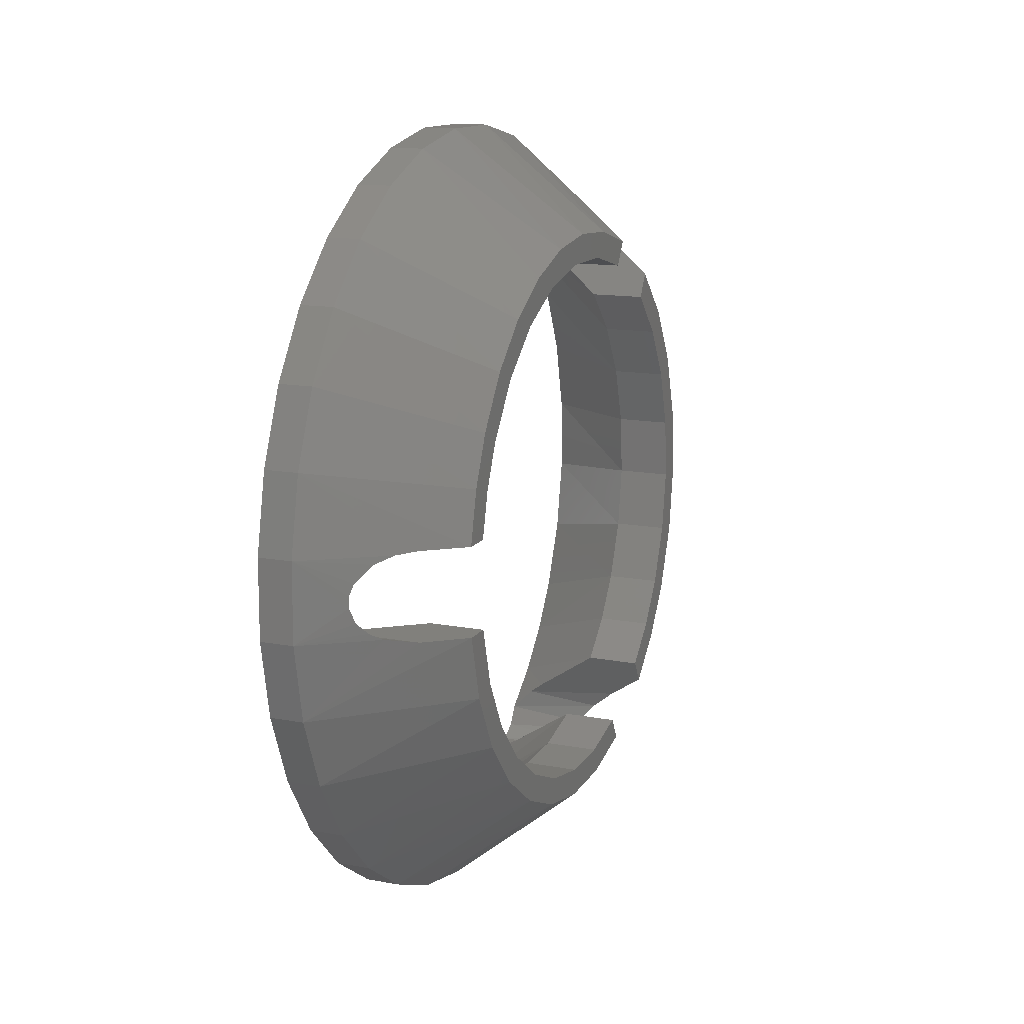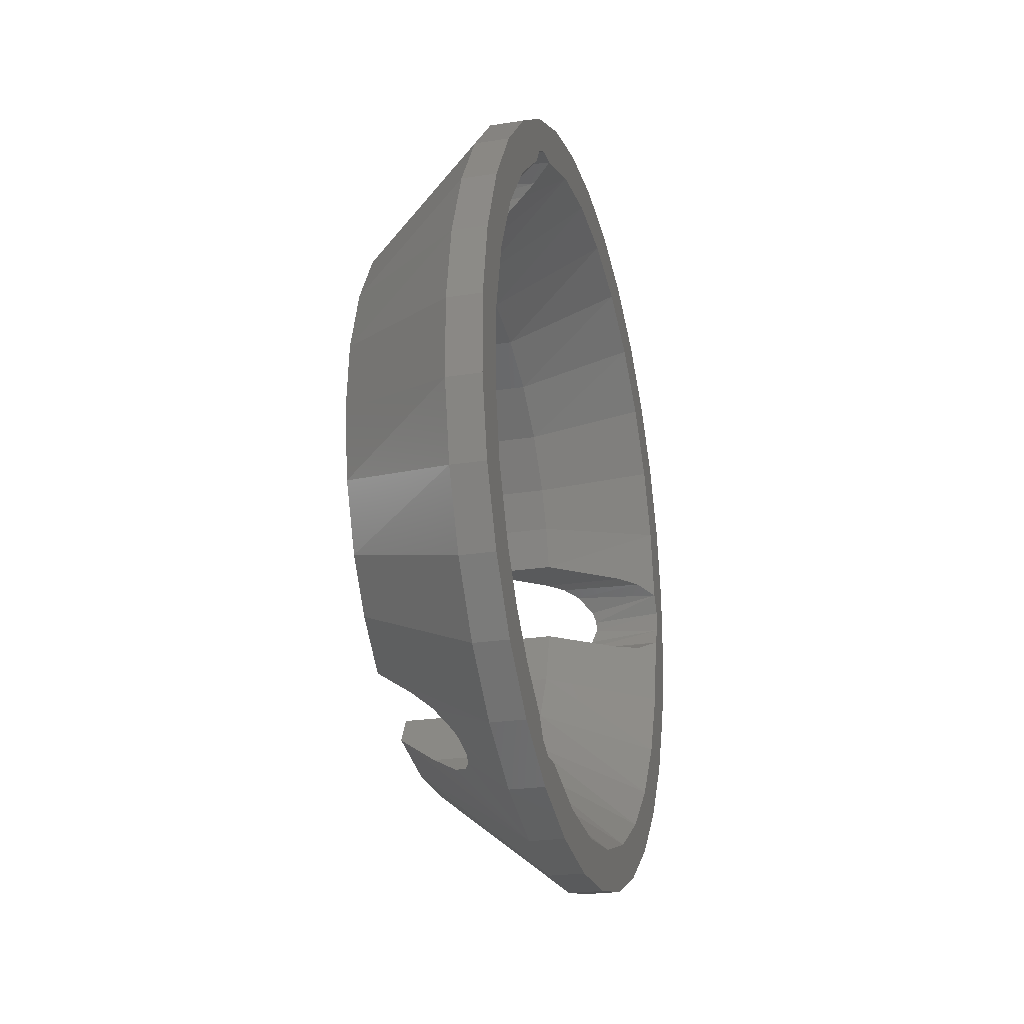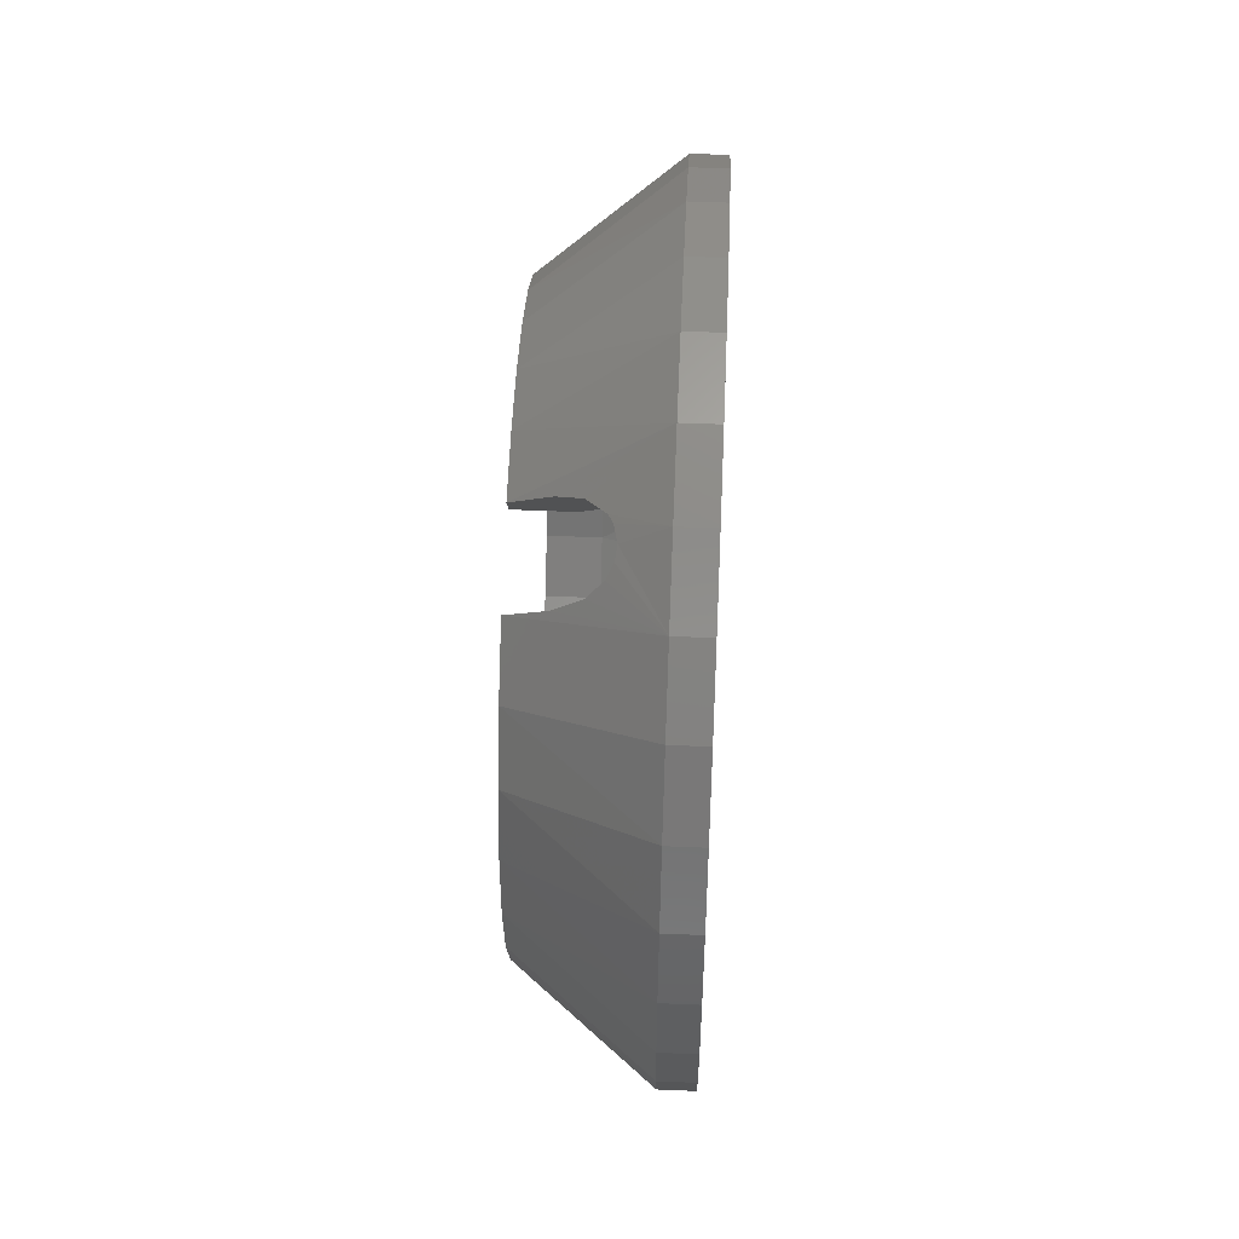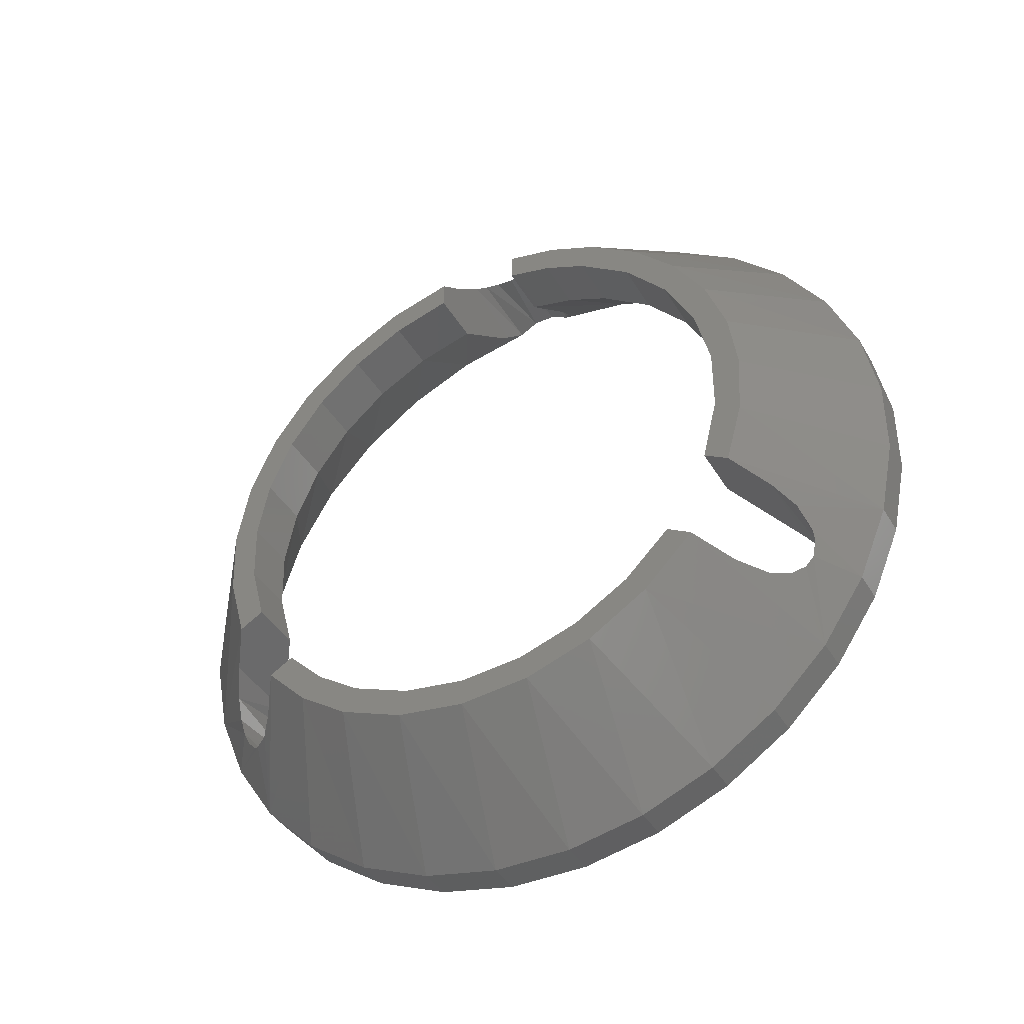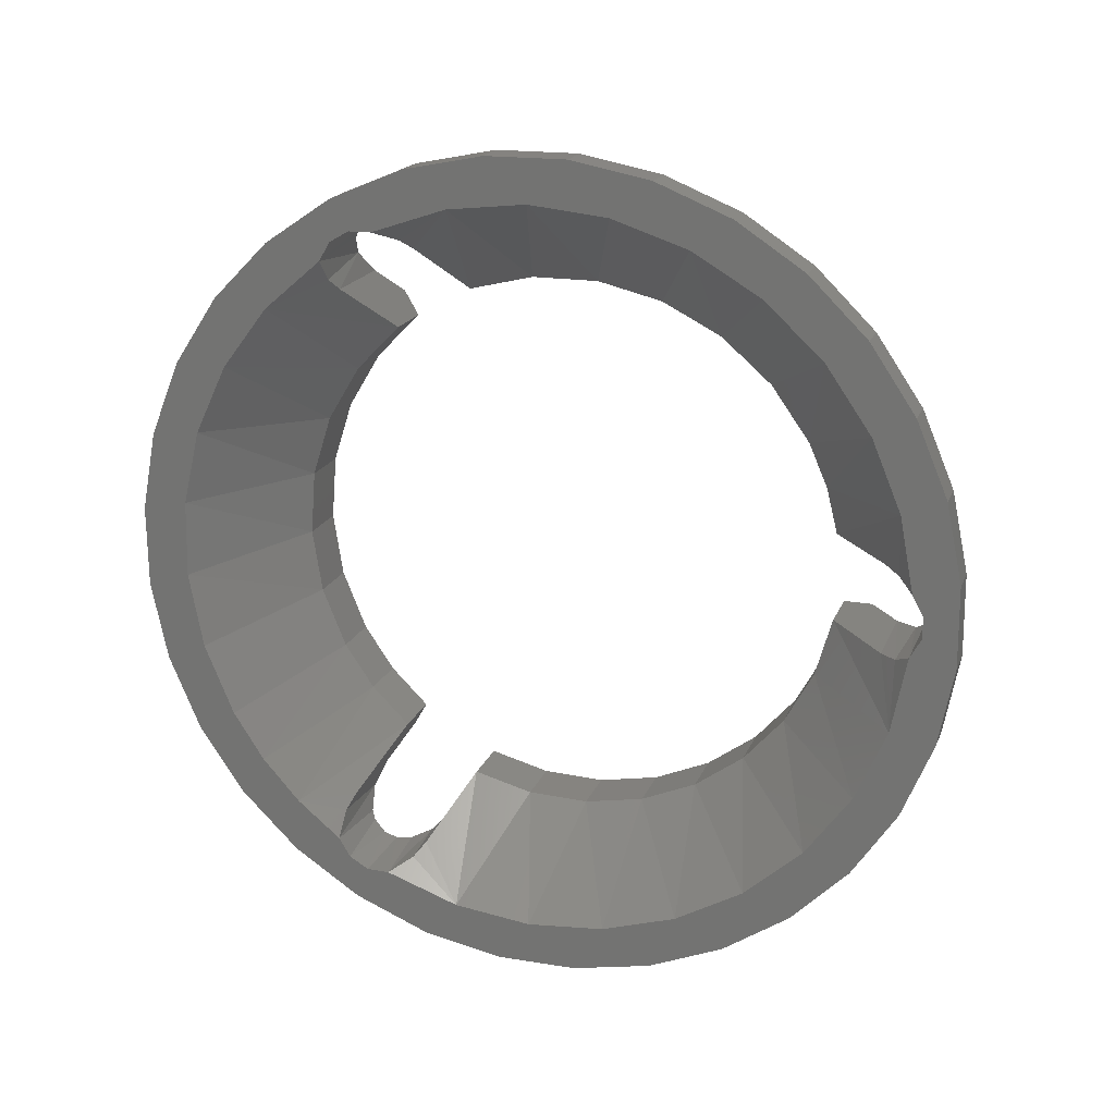
<metadata>
{"format":"stl","ext":"stl","renderer":"f3d","projection":"perspective","resolution":1024,"background":"white","views":[{"elev":14.1,"azim":22.4,"up":"+Y"},{"elev":-23.3,"azim":-164.9,"up":"+Y"},{"elev":51.6,"azim":-177.4,"up":"+Y"},{"elev":-41.2,"azim":118.4,"up":"+Z"},{"elev":19.4,"azim":-72.2,"up":"+Y"}]}
</metadata>
<code>
# stl→obj: 223 verts, 446 faces
v -3.537 -28.07 -11.59
v -2.045e-17 -25.56 -10.14
v -11.85 -35.6 -10.45
v -6 -29.58 -13.13
v -1.776e-15 -27.18 -4.173
v -11.85 -36.95 -3.299
v -1.776e-15 -27.43 2.005
v -11.85 -36.89 3.973
v -1.776e-15 -26.29 8.082
v -11.85 -35.4 11.09
v -1.776e-15 -23.82 13.75
v -11.85 -28.46 23.8
v -11.85 -32.56 17.79
v -1.776e-15 -20.14 18.72
v -11.85 -23.27 28.89
v -1.776e-15 -15.45 22.75
v -11.85 -17.19 32.88
v -1.776e-15 -9.977 25.63
v -11.85 -3.299 36.95
v -5.938 -3.45 32.12
v -6.894 -2.79 32.97
v -3.537 4 30.1
v -11.85 11.09 35.4
v -5.083 3.786 31.39
v -7.367 -27.78 -18.67
v -7.792 -28.46 -18.26
v -11.85 -32.88 -17.19
v -8.146 -29.47 -17.15
v -7.975 -29.95 -16.01
v -7.676 -1.805 33.67
v -8.124 -0.4204 34.08
v -11.85 -10.45 35.6
v 2.016e-16 -4 27.21
v -3.537 -4 30.1
v -11.85 -28.89 -23.27
v -11.85 -23.8 -28.46
v -1.776e-15 -17.73 -21.02
v -2.045e-17 -21.56 -17.07
v -3.537 -24.07 -18.51
v -5.714 -25.87 -19.05
v -11.85 3.973 36.89
v -8.1 0.5951 34.06
v -7.751 1.664 33.74
v -6.449 3.145 32.57
v 2.016e-16 4 27.21
v -1.776e-15 8.728 26.08
v -11.85 17.79 32.56
v -1.776e-15 13.18 24.13
v -11.85 -17.79 -32.56
v -1.776e-15 -13.18 -24.13
v -7.366 -30.05 -14.72
v 0 -9.327 23.2
v 0 -14.2 20.58
v 0 -18.37 16.95
v 0 -21.65 12.5
v 0 -23.87 7.435
v 0 -24.92 2.006
v 0 -24.75 -3.52
v 0 -23.37 -8.875
v -2.045e-17 -4 24.68
v -2.045e-17 4 24.68
v 0 8.109 23.65
v 8.882e-16 11.99 21.94
v -1.776e-15 17.86 20.91
v 0 16.84 18.48
v -1.776e-15 21.78 16.79
v 0 20.73 13.97
v -1.776e-15 24.76 11.96
v 0 23.45 8.665
v -1.776e-15 26.69 6.62
v 0 24.83 2.869
v -1.776e-15 27.48 0.9955
v 0 24.81 -3.091
v -1.776e-15 27.1 -4.672
v -2.045e-17 23.37 -8.875
v -1.776e-15 25.56 -10.14
v -1.776e-15 -0.9053 -27.49
v -1.776e-15 5.48 -26.95
v -1.776e-15 -7.241 -26.53
v 0 4.801 -24.53
v 0 -0.9456 -24.98
v -1.776e-15 11.57 -24.95
v -2.045e-17 -19.37 -15.8
v 0 -15.98 -19.23
v 8.882e-16 -11.99 -21.94
v 0 -6.642 -24.1
v 0 19.37 -15.8
v 0 15.24 -19.82
v -2.045e-17 21.56 -17.07
v 0 10.29 -22.78
v -1.776e-15 17.03 -21.59
v -5 -18.37 16.95
v -5 -14.2 20.58
v -5 -9.327 23.2
v -5 -4 24.68
v -5 -21.65 12.5
v -5 -23.87 7.435
v -5 -24.92 2.006
v -5 -24.75 -3.52
v -5 -23.37 -8.875
v -5 -19.37 -15.8
v -5 -15.98 -19.23
v -5 -11.99 -21.94
v -5 -0.9456 -24.98
v -5 -6.642 -24.1
v -5 4.801 -24.53
v -5 10.29 -22.78
v -5 15.24 -19.82
v -5 19.37 -15.8
v -5 24.83 2.869
v -5 24.81 -3.091
v -5 23.37 -8.875
v -5 23.45 8.665
v -5 20.73 13.97
v -5 16.84 18.48
v -5 11.99 21.94
v -15 4.197 -32.83
v -15 3.299 -36.95
v -15 -2.708 -32.99
v -15 -3.973 -36.89
v -15 -32.88 -17.19
v -15 -28.91 -17.86
v -15 -27.18 -18.89
v -15 -23.95 -22.85
v -15 -28.89 -23.27
v -15 3.973 36.89
v -15 11.09 35.4
v -15 -3.299 36.95
v -15 1.01 33.97
v -15 -10.45 35.6
v -15 -1.01 33.97
v -15 -17.19 32.88
v -15 -2.772 32.98
v -15 -9.716 31.64
v -15 10.45 -35.6
v -15 17.19 -32.88
v -15 23.27 -28.89
v -15 10.92 -31.25
v -15 17.17 -28.3
v -15 -11.09 -35.4
v -15 -17.79 -32.56
v -15 -9.495 -31.71
v -15 -15.87 -29.05
v -15 -23.8 -28.46
v -15 -20.15 -26.26
v -15 -29.92 -16.11
v -15 -35.6 -10.45
v -15 -29.95 -14.09
v -15 -32.26 -7.407
v -15 -33.1 -0.3838
v -15 -36.95 -3.299
v -15 -32.42 6.656
v -15 -36.89 3.973
v -15 -30.27 13.39
v -15 -35.4 11.09
v -15 -26.73 19.52
v -15 -32.56 17.79
v -15 -21.98 24.75
v -15 -28.46 23.8
v -15 -16.22 28.86
v -15 -23.27 28.89
v -15 28.46 -23.8
v -15 22.67 -24.12
v -15 32.56 -17.79
v -15 27.18 -18.89
v -15 28.91 -17.86
v -15 35.4 -11.09
v -15 29.92 -16.11
v -15 29.95 -14.09
v -15 36.89 -3.973
v -15 32.27 -7.351
v -15 36.95 3.299
v -15 33.1 -0.2704
v -15 32.39 6.823
v -15 35.6 10.45
v -15 30.18 13.6
v -15 32.88 17.19
v -15 26.56 19.75
v -15 28.89 23.27
v -15 21.72 24.98
v -15 23.8 28.46
v -15 15.87 29.05
v -15 17.79 32.56
v -15 9.526 31.7
v -15 2.772 32.98
v -11.62 24.07 -18.51
v -13.04 25.18 -18.95
v -11.62 28.07 -11.59
v -13.04 29 -12.33
v -11.62 -4 30.1
v -11.62 -28.07 -11.59
v -13.04 -29 -12.33
v -13.4 -3.714 31.59
v -13.04 -25.18 -18.95
v -11.62 -24.07 -18.51
v -11.85 -11.09 -35.4
v -11.85 32.88 17.19
v -11.85 28.89 23.27
v -11.85 35.6 10.45
v -11.85 36.95 3.299
v -11.85 36.89 -3.973
v -7.792 30.04 -15.52
v -8.146 29.59 -16.95
v -11.85 32.56 -17.79
v -11.85 17.19 -32.88
v -11.85 23.27 -28.89
v -11.85 10.45 -35.6
v -11.85 3.299 -36.95
v -11.85 -3.973 -36.89
v -5.714 29.43 -12.89
v -7.367 30.05 -14.73
v -11.85 35.4 -11.09
v -3.537 28.07 -11.59
v -11.85 28.46 -23.8
v -7.975 28.84 -17.94
v -7.366 27.78 -18.67
v -6 26.16 -19.05
v -3.537 24.07 -18.51
v -11.85 23.8 28.46
v -5 8.109 23.65
v -5 4 24.68
v -13.4 3.714 31.59
v -11.62 4 30.1
f 1 2 3
f 1 3 4
f 5 6 3
f 2 5 3
f 7 8 6
f 7 6 5
f 9 10 8
f 9 8 7
f 11 12 13
f 11 13 9
f 9 13 10
f 14 15 12
f 14 12 11
f 16 17 15
f 16 15 14
f 18 17 16
f 19 20 21
f 22 23 24
f 25 26 27
f 26 28 27
f 29 27 28
f 30 31 19
f 19 21 30
f 32 17 18
f 32 18 33
f 32 33 34
f 32 34 20
f 32 20 19
f 35 36 37
f 35 37 38
f 35 38 39
f 35 39 40
f 35 40 25
f 35 25 27
f 41 19 31
f 41 31 42
f 41 42 43
f 41 43 44
f 41 44 24
f 41 24 23
f 22 45 23
f 23 45 46
f 23 46 47
f 47 46 48
f 36 49 37
f 37 49 50
f 27 29 3
f 3 29 51
f 3 51 4
f 52 16 53
f 53 16 14
f 53 14 54
f 54 14 11
f 54 11 55
f 55 11 9
f 55 9 56
f 56 9 7
f 56 7 57
f 57 7 5
f 57 5 58
f 58 5 2
f 58 2 59
f 33 18 60
f 60 18 16
f 60 16 52
f 45 61 46
f 46 61 62
f 46 62 48
f 48 62 63
f 48 63 64
f 64 63 65
f 64 65 66
f 66 65 67
f 66 67 68
f 68 67 69
f 68 69 70
f 70 69 71
f 70 71 72
f 72 71 73
f 72 73 74
f 74 73 75
f 74 75 76
f 77 78 79
f 80 81 82
f 83 38 84
f 84 38 37
f 84 37 85
f 85 37 50
f 85 50 86
f 86 50 79
f 86 79 81
f 81 79 78
f 81 78 82
f 87 88 89
f 89 88 90
f 89 90 91
f 91 90 80
f 91 80 82
f 55 92 54
f 54 92 93
f 54 93 53
f 53 93 94
f 53 94 52
f 52 94 95
f 52 95 60
f 92 55 96
f 96 55 56
f 96 56 97
f 97 56 57
f 97 57 98
f 98 57 58
f 98 58 99
f 99 58 59
f 99 59 100
f 83 84 101
f 101 84 102
f 84 85 102
f 102 85 103
f 80 104 81
f 81 104 105
f 81 105 86
f 86 105 103
f 86 103 85
f 104 80 106
f 106 80 90
f 106 90 107
f 107 90 88
f 107 88 108
f 108 88 87
f 108 87 109
f 69 110 71
f 71 110 111
f 71 111 73
f 73 111 112
f 73 112 75
f 110 69 113
f 113 69 67
f 113 67 114
f 114 67 65
f 114 65 115
f 115 65 63
f 115 63 116
f 117 118 119
f 118 120 119
f 121 122 123
f 121 123 124
f 121 124 125
f 126 127 128
f 128 127 129
f 128 129 130
f 130 129 131
f 130 131 132
f 132 131 133
f 132 133 134
f 135 118 136
f 136 118 117
f 136 117 137
f 137 117 138
f 137 138 139
f 120 140 119
f 119 140 141
f 119 141 142
f 142 141 143
f 143 141 144
f 143 144 145
f 145 144 125
f 145 125 124
f 122 121 146
f 146 121 147
f 146 147 148
f 148 147 149
f 149 147 150
f 150 147 151
f 150 151 152
f 152 151 153
f 152 153 154
f 154 153 155
f 154 155 156
f 156 155 157
f 156 157 158
f 158 157 159
f 158 159 160
f 160 159 161
f 160 161 134
f 134 161 132
f 137 139 162
f 162 139 163
f 162 163 164
f 164 163 165
f 164 165 166
f 164 166 167
f 167 166 168
f 167 168 169
f 167 169 170
f 170 169 171
f 170 171 172
f 172 171 173
f 172 173 174
f 172 174 175
f 175 174 176
f 175 176 177
f 177 176 178
f 177 178 179
f 179 178 180
f 179 180 181
f 181 180 182
f 181 182 183
f 183 182 184
f 183 184 185
f 185 129 183
f 183 129 127
f 142 143 103
f 105 142 103
f 163 109 186
f 187 163 186
f 163 139 108
f 163 108 109
f 139 138 107
f 108 139 107
f 138 117 106
f 107 138 106
f 117 119 104
f 106 117 104
f 119 142 105
f 104 119 105
f 163 187 165
f 180 115 116
f 182 180 116
f 171 188 112
f 111 171 112
f 180 178 115
f 178 176 114
f 115 178 114
f 176 174 113
f 114 176 113
f 174 173 110
f 113 174 110
f 173 171 111
f 110 173 111
f 171 189 188
f 189 171 169
f 134 190 95
f 94 134 95
f 149 100 191
f 192 149 191
f 149 150 99
f 149 99 100
f 150 152 98
f 99 150 98
f 152 154 97
f 98 152 97
f 154 156 96
f 97 154 96
f 156 158 92
f 96 156 92
f 158 160 93
f 92 158 93
f 160 134 94
f 93 160 94
f 134 193 190
f 193 134 133
f 149 192 148
f 194 124 123
f 124 102 145
f 145 102 103
f 145 103 143
f 194 195 124
f 124 195 101
f 124 101 102
f 50 49 196
f 50 196 79
f 66 197 198
f 66 198 64
f 68 199 197
f 68 197 66
f 70 200 199
f 70 199 68
f 72 201 200
f 72 200 70
f 74 201 72
f 202 203 204
f 91 205 206
f 82 207 205
f 82 205 91
f 78 208 207
f 78 207 82
f 77 209 208
f 77 208 78
f 79 196 209
f 79 209 77
f 210 211 204
f 211 202 204
f 212 201 74
f 212 74 76
f 212 76 213
f 212 213 210
f 212 210 204
f 214 204 203
f 214 203 215
f 214 215 216
f 214 216 217
f 214 217 218
f 214 218 89
f 214 89 91
f 214 91 206
f 47 48 219
f 219 48 64
f 219 64 198
f 123 122 26
f 123 26 25
f 123 25 40
f 123 40 194
f 148 192 4
f 148 4 51
f 148 51 29
f 148 29 146
f 40 39 194
f 194 39 195
f 26 122 28
f 28 122 146
f 28 146 29
f 1 4 191
f 191 4 192
f 191 100 1
f 1 100 59
f 1 59 2
f 195 39 101
f 101 39 38
f 101 38 83
f 169 168 202
f 169 202 211
f 169 211 210
f 169 210 189
f 165 187 217
f 165 217 216
f 165 216 215
f 165 215 166
f 210 213 189
f 189 213 188
f 202 168 203
f 203 168 166
f 203 166 215
f 218 217 186
f 186 217 187
f 186 109 218
f 218 109 87
f 218 87 89
f 188 213 112
f 112 213 76
f 112 76 75
f 63 62 116
f 116 62 220
f 62 61 220
f 220 61 221
f 222 184 223
f 184 222 185
f 223 184 221
f 221 184 220
f 184 182 220
f 220 182 116
f 31 30 131
f 131 30 21
f 131 21 133
f 133 21 20
f 133 20 193
f 193 20 34
f 193 34 190
f 44 43 185
f 185 43 42
f 185 42 129
f 129 42 31
f 129 31 131
f 185 222 44
f 44 222 24
f 222 223 24
f 24 223 22
f 190 34 95
f 95 34 33
f 95 33 60
f 223 221 22
f 22 221 61
f 22 61 45
f 47 183 23
f 23 183 127
f 23 127 41
f 41 127 126
f 41 126 19
f 19 126 128
f 19 128 32
f 32 128 130
f 32 130 17
f 17 130 132
f 17 132 15
f 15 132 161
f 15 161 12
f 12 161 159
f 12 159 13
f 13 159 157
f 13 157 10
f 10 157 155
f 10 155 8
f 8 155 153
f 8 153 6
f 6 153 151
f 6 151 3
f 3 151 147
f 3 147 27
f 27 147 121
f 27 121 35
f 35 121 125
f 35 125 36
f 36 125 144
f 36 144 49
f 49 144 141
f 49 141 196
f 196 141 140
f 196 140 209
f 209 140 120
f 209 120 208
f 208 120 118
f 208 118 207
f 207 118 135
f 207 135 205
f 205 135 136
f 205 136 206
f 206 136 137
f 206 137 214
f 214 137 162
f 214 162 204
f 204 162 164
f 204 164 212
f 212 164 167
f 212 167 201
f 201 167 170
f 201 170 200
f 200 170 172
f 200 172 199
f 199 172 175
f 199 175 197
f 197 175 177
f 197 177 198
f 198 177 179
f 198 179 219
f 219 179 181
f 219 181 47
f 47 181 183

</code>
